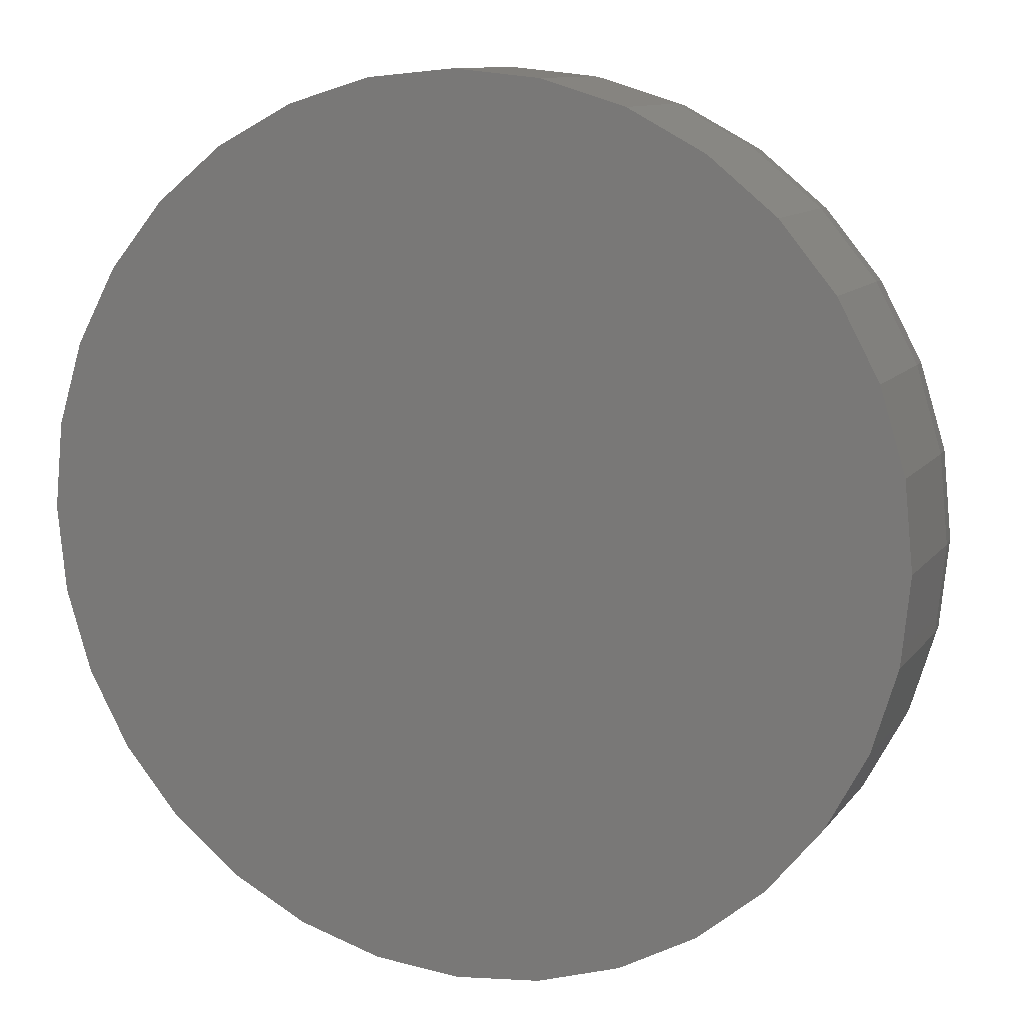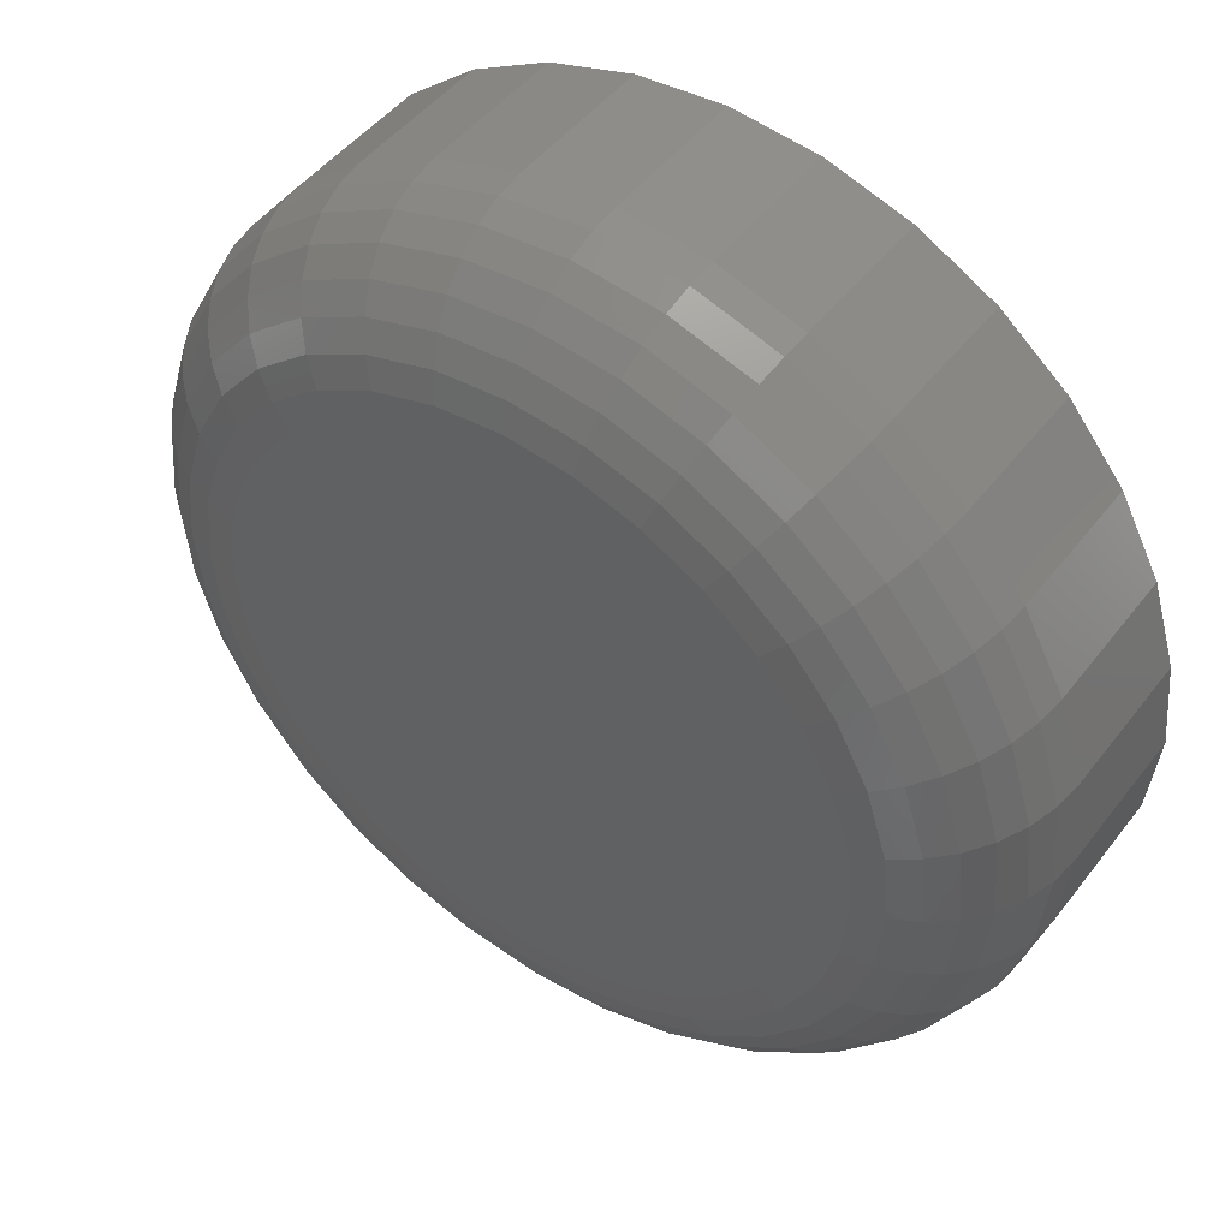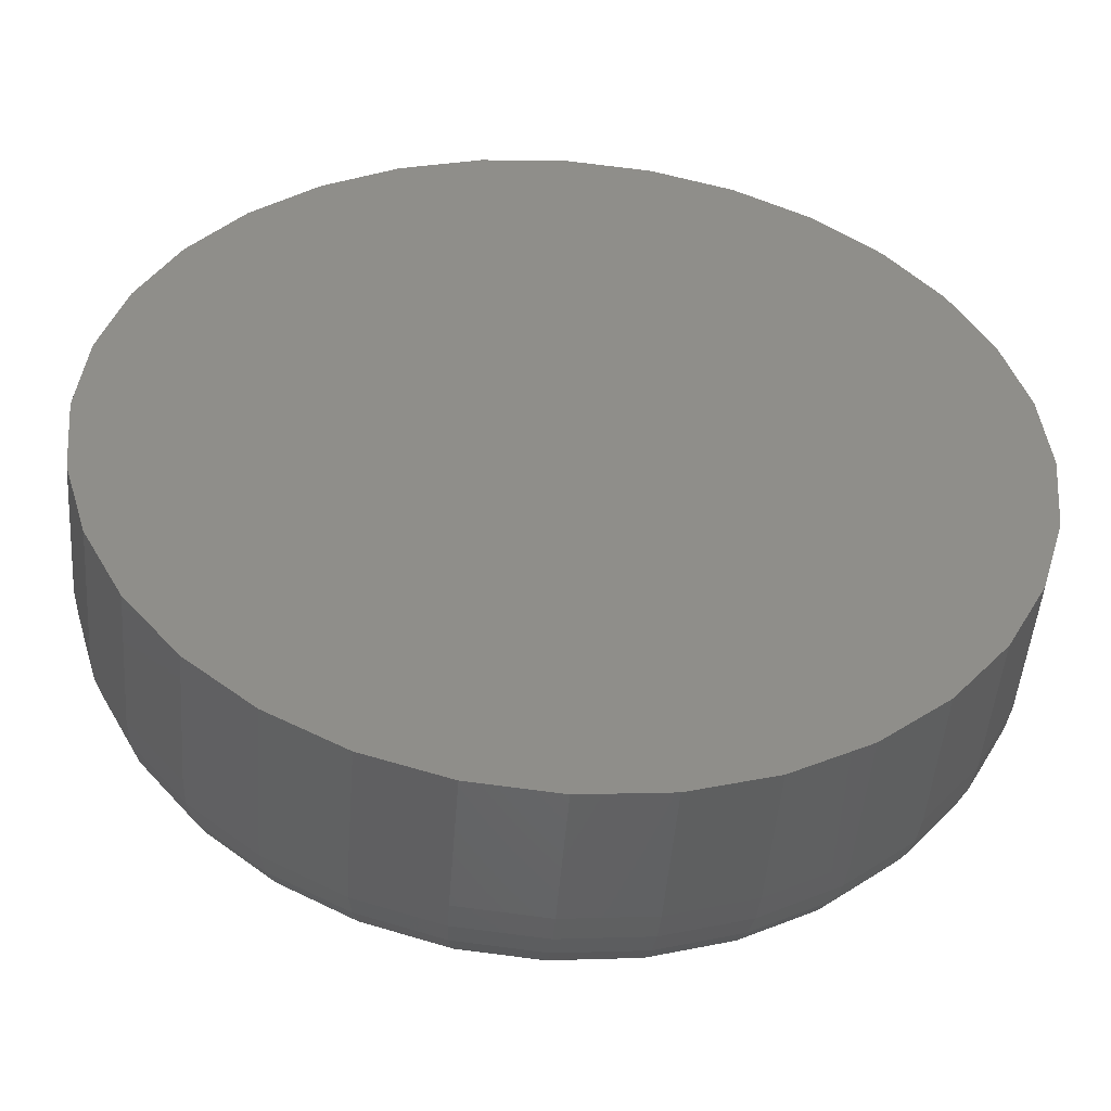
<metadata>
{"format":"stl","ext":"stl","renderer":"f3d","projection":"perspective","resolution":1024,"background":"white","views":[{"elev":10.8,"azim":-158.1,"up":"+Y"},{"elev":47.7,"azim":35.6,"up":"+Y"},{"elev":-48.5,"azim":175.6,"up":"+Y"}]}
</metadata>
<code>
# stl→obj: 320 verts, 636 faces
v 0.6641 -0.08253 0.01562
v 0.644 -0.0845 0.01562
v 0.6665 -0.0845 0.01562
v 0.6421 -0.08691 0.01562
v 0.6685 -0.08691 0.01562
v 0.6406 -0.08965 0.01562
v 0.6699 -0.08965 0.01562
v 0.6699 -0.1018 0.01562
v 0.6421 -0.1045 0.01562
v 0.6685 -0.1045 0.01562
v 0.644 -0.1069 0.01562
v 0.6665 -0.1069 0.01562
v 0.6464 -0.1089 0.01562
v 0.6641 -0.1089 0.01562
v 0.6492 -0.1104 0.01562
v 0.6522 -0.1113 0.01562
v 0.6613 -0.1104 0.01562
v 0.6553 -0.1116 0.01562
v 0.6584 -0.1113 0.01562
v 0.6464 -0.08253 0.01562
v 0.6613 -0.08106 0.01562
v 0.6584 -0.08016 0.01562
v 0.6553 -0.07985 0.01562
v 0.6522 -0.08016 0.01562
v 0.6492 -0.08106 0.01562
v 0.6708 -0.09263 0.01562
v 0.6397 -0.09263 0.01562
v 0.6711 -0.09572 0.01562
v 0.6394 -0.09572 0.01562
v 0.6708 -0.09882 0.01562
v 0.6397 -0.09882 0.01562
v 0.6406 -0.1018 0.01562
v 0.6789 -0.09572 0
v 0.6789 -0.09572 0.007812
v 0.6785 -0.1003 0
v 0.6785 -0.1003 0.007812
v 0.6771 -0.1048 0
v 0.6771 -0.1048 0.007812
v 0.675 -0.1089 0
v 0.675 -0.1089 0.007812
v 0.672 -0.1125 0
v 0.672 -0.1125 0.007812
v 0.6684 -0.1154 0
v 0.6684 -0.1154 0.007812
v 0.6643 -0.1176 0
v 0.6643 -0.1176 0.007812
v 0.6599 -0.119 0
v 0.6599 -0.119 0.007812
v 0.6553 -0.1194 0
v 0.6553 -0.1194 0.007812
v 0.6506 -0.119 0
v 0.6506 -0.119 0.007812
v 0.6462 -0.1176 0
v 0.6462 -0.1176 0.007812
v 0.6421 -0.1154 0
v 0.6421 -0.1154 0.007812
v 0.6385 -0.1125 0
v 0.6385 -0.1125 0.007812
v 0.6356 -0.1089 0
v 0.6356 -0.1089 0.007812
v 0.6334 -0.1048 0
v 0.6334 -0.1048 0.007812
v 0.632 -0.1003 0
v 0.632 -0.1003 0.007812
v 0.6316 -0.09572 0
v 0.6316 -0.09572 0.007812
v 0.632 -0.0911 0
v 0.632 -0.0911 0.007812
v 0.6334 -0.08666 0
v 0.6334 -0.08666 0.007812
v 0.6356 -0.08257 0
v 0.6356 -0.08257 0.007812
v 0.6385 -0.07898 0
v 0.6385 -0.07898 0.007812
v 0.6421 -0.07603 0
v 0.6421 -0.07603 0.007812
v 0.6462 -0.07384 0
v 0.6462 -0.07384 0.007812
v 0.6506 -0.07249 0
v 0.6506 -0.07249 0.007812
v 0.6553 -0.07204 0
v 0.6553 -0.07204 0.007812
v 0.6599 -0.07249 0
v 0.6599 -0.07249 0.007812
v 0.6643 -0.07384 0
v 0.6643 -0.07384 0.007812
v 0.6684 -0.07603 0
v 0.6684 -0.07603 0.007812
v 0.672 -0.07898 0
v 0.672 -0.07898 0.007812
v 0.675 -0.08257 0
v 0.675 -0.08257 0.007812
v 0.6771 -0.08666 0
v 0.6771 -0.08666 0.007812
v 0.6785 -0.0911 0
v 0.6785 -0.0911 0.007812
v 0.6379 -0.09572 0.01547
v 0.6382 -0.09233 0.01547
v 0.6364 -0.09572 0.01503
v 0.6368 -0.09204 0.01503
v 0.6351 -0.09572 0.01431
v 0.6354 -0.09178 0.01431
v 0.6339 -0.09572 0.01334
v 0.6343 -0.09155 0.01334
v 0.6329 -0.09572 0.01215
v 0.6333 -0.09136 0.01215
v 0.6322 -0.09572 0.0108
v 0.6326 -0.09122 0.0108
v 0.6317 -0.09572 0.009337
v 0.6322 -0.09113 0.009337
v 0.6723 -0.09233 0.01547
v 0.6727 -0.09572 0.01547
v 0.6738 -0.09204 0.01503
v 0.6741 -0.09572 0.01503
v 0.6751 -0.09178 0.01431
v 0.6755 -0.09572 0.01431
v 0.6762 -0.09155 0.01334
v 0.6767 -0.09572 0.01334
v 0.6772 -0.09136 0.01215
v 0.6776 -0.09572 0.01215
v 0.6779 -0.09122 0.0108
v 0.6784 -0.09572 0.0108
v 0.6783 -0.09113 0.009337
v 0.6788 -0.09572 0.009337
v 0.6713 -0.08907 0.01547
v 0.6727 -0.08851 0.01503
v 0.6739 -0.08799 0.01431
v 0.675 -0.08754 0.01334
v 0.6759 -0.08716 0.01215
v 0.6766 -0.08689 0.0108
v 0.677 -0.08672 0.009337
v 0.6697 -0.08606 0.01547
v 0.6709 -0.08524 0.01503
v 0.6721 -0.08449 0.01431
v 0.6731 -0.08384 0.01334
v 0.6739 -0.0833 0.01215
v 0.6745 -0.0829 0.0108
v 0.6748 -0.08265 0.009337
v 0.6676 -0.08342 0.01547
v 0.6686 -0.08239 0.01503
v 0.6696 -0.08143 0.01431
v 0.6704 -0.08059 0.01334
v 0.6711 -0.07991 0.01215
v 0.6716 -0.0794 0.0108
v 0.6719 -0.07908 0.009337
v 0.6649 -0.08126 0.01547
v 0.6657 -0.08004 0.01503
v 0.6665 -0.07892 0.01431
v 0.6672 -0.07793 0.01334
v 0.6677 -0.07713 0.01215
v 0.6681 -0.07653 0.0108
v 0.6683 -0.07616 0.009337
v 0.6619 -0.07965 0.01547
v 0.6625 -0.0783 0.01503
v 0.663 -0.07705 0.01431
v 0.6635 -0.07596 0.01334
v 0.6638 -0.07506 0.01215
v 0.6641 -0.07439 0.0108
v 0.6643 -0.07398 0.009337
v 0.6587 -0.07866 0.01547
v 0.6589 -0.07722 0.01503
v 0.6592 -0.0759 0.01431
v 0.6594 -0.07474 0.01334
v 0.6596 -0.07379 0.01215
v 0.6598 -0.07308 0.0108
v 0.6599 -0.07264 0.009337
v 0.6553 -0.07833 0.01547
v 0.6553 -0.07686 0.01503
v 0.6553 -0.07551 0.01431
v 0.6553 -0.07433 0.01334
v 0.6553 -0.07336 0.01215
v 0.6553 -0.07263 0.0108
v 0.6553 -0.07219 0.009337
v 0.6519 -0.07866 0.01547
v 0.6516 -0.07722 0.01503
v 0.6513 -0.0759 0.01431
v 0.6511 -0.07474 0.01334
v 0.6509 -0.07379 0.01215
v 0.6508 -0.07308 0.0108
v 0.6507 -0.07264 0.009337
v 0.6486 -0.07965 0.01547
v 0.648 -0.0783 0.01503
v 0.6475 -0.07705 0.01431
v 0.6471 -0.07596 0.01334
v 0.6467 -0.07506 0.01215
v 0.6464 -0.07439 0.0108
v 0.6463 -0.07398 0.009337
v 0.6456 -0.08126 0.01547
v 0.6448 -0.08004 0.01503
v 0.644 -0.07892 0.01431
v 0.6434 -0.07793 0.01334
v 0.6428 -0.07713 0.01215
v 0.6424 -0.07653 0.0108
v 0.6422 -0.07616 0.009337
v 0.643 -0.08342 0.01547
v 0.6419 -0.08239 0.01503
v 0.641 -0.08143 0.01431
v 0.6401 -0.08059 0.01334
v 0.6394 -0.07991 0.01215
v 0.6389 -0.0794 0.0108
v 0.6386 -0.07908 0.009337
v 0.6408 -0.08606 0.01547
v 0.6396 -0.08524 0.01503
v 0.6385 -0.08449 0.01431
v 0.6375 -0.08384 0.01334
v 0.6367 -0.0833 0.01215
v 0.6361 -0.0829 0.0108
v 0.6357 -0.08265 0.009337
v 0.6392 -0.08907 0.01547
v 0.6378 -0.08851 0.01503
v 0.6366 -0.08799 0.01431
v 0.6355 -0.08754 0.01334
v 0.6346 -0.08716 0.01215
v 0.6339 -0.08689 0.0108
v 0.6335 -0.08672 0.009337
v 0.6723 -0.09912 0.01547
v 0.6738 -0.0994 0.01503
v 0.6751 -0.09967 0.01431
v 0.6762 -0.0999 0.01334
v 0.6772 -0.1001 0.01215
v 0.6779 -0.1002 0.0108
v 0.6783 -0.1003 0.009337
v 0.6382 -0.09912 0.01547
v 0.6368 -0.0994 0.01503
v 0.6354 -0.09967 0.01431
v 0.6343 -0.0999 0.01334
v 0.6333 -0.1001 0.01215
v 0.6326 -0.1002 0.0108
v 0.6322 -0.1003 0.009337
v 0.6392 -0.1024 0.01547
v 0.6378 -0.1029 0.01503
v 0.6366 -0.1035 0.01431
v 0.6355 -0.1039 0.01334
v 0.6346 -0.1043 0.01215
v 0.6339 -0.1046 0.0108
v 0.6335 -0.1047 0.009337
v 0.6408 -0.1054 0.01547
v 0.6396 -0.1062 0.01503
v 0.6385 -0.107 0.01431
v 0.6375 -0.1076 0.01334
v 0.6367 -0.1082 0.01215
v 0.6361 -0.1086 0.0108
v 0.6357 -0.1088 0.009337
v 0.643 -0.108 0.01547
v 0.6419 -0.1091 0.01503
v 0.641 -0.11 0.01431
v 0.6401 -0.1109 0.01334
v 0.6394 -0.1115 0.01215
v 0.6389 -0.1121 0.0108
v 0.6386 -0.1124 0.009337
v 0.6456 -0.1102 0.01547
v 0.6448 -0.1114 0.01503
v 0.644 -0.1125 0.01431
v 0.6434 -0.1135 0.01334
v 0.6428 -0.1143 0.01215
v 0.6424 -0.1149 0.0108
v 0.6422 -0.1153 0.009337
v 0.6486 -0.1118 0.01547
v 0.648 -0.1131 0.01503
v 0.6475 -0.1144 0.01431
v 0.6471 -0.1155 0.01334
v 0.6467 -0.1164 0.01215
v 0.6464 -0.1171 0.0108
v 0.6463 -0.1175 0.009337
v 0.6519 -0.1128 0.01547
v 0.6516 -0.1142 0.01503
v 0.6513 -0.1155 0.01431
v 0.6511 -0.1167 0.01334
v 0.6509 -0.1177 0.01215
v 0.6508 -0.1184 0.0108
v 0.6507 -0.1188 0.009337
v 0.6553 -0.1131 0.01547
v 0.6553 -0.1146 0.01503
v 0.6553 -0.1159 0.01431
v 0.6553 -0.1171 0.01334
v 0.6553 -0.1181 0.01215
v 0.6553 -0.1188 0.0108
v 0.6553 -0.1193 0.009337
v 0.6587 -0.1128 0.01547
v 0.6589 -0.1142 0.01503
v 0.6592 -0.1155 0.01431
v 0.6594 -0.1167 0.01334
v 0.6596 -0.1177 0.01215
v 0.6598 -0.1184 0.0108
v 0.6599 -0.1188 0.009337
v 0.6619 -0.1118 0.01547
v 0.6625 -0.1131 0.01503
v 0.663 -0.1144 0.01431
v 0.6635 -0.1155 0.01334
v 0.6638 -0.1164 0.01215
v 0.6641 -0.1171 0.0108
v 0.6643 -0.1175 0.009337
v 0.6649 -0.1102 0.01547
v 0.6657 -0.1114 0.01503
v 0.6665 -0.1125 0.01431
v 0.6672 -0.1135 0.01334
v 0.6677 -0.1143 0.01215
v 0.6681 -0.1149 0.0108
v 0.6683 -0.1153 0.009337
v 0.6676 -0.108 0.01547
v 0.6686 -0.1091 0.01503
v 0.6696 -0.11 0.01431
v 0.6704 -0.1109 0.01334
v 0.6711 -0.1115 0.01215
v 0.6716 -0.1121 0.0108
v 0.6719 -0.1124 0.009337
v 0.6697 -0.1054 0.01547
v 0.6709 -0.1062 0.01503
v 0.6721 -0.107 0.01431
v 0.6731 -0.1076 0.01334
v 0.6739 -0.1082 0.01215
v 0.6745 -0.1086 0.0108
v 0.6748 -0.1088 0.009337
v 0.6713 -0.1024 0.01547
v 0.6727 -0.1029 0.01503
v 0.6739 -0.1035 0.01431
v 0.675 -0.1039 0.01334
v 0.6759 -0.1043 0.01215
v 0.6766 -0.1046 0.0108
v 0.677 -0.1047 0.009337
f 1 2 3
f 3 2 4
f 3 4 5
f 5 4 6
f 5 6 7
f 8 9 10
f 10 9 11
f 10 11 12
f 12 11 13
f 12 13 14
f 13 15 14
f 14 15 16
f 14 16 17
f 16 18 17
f 17 18 19
f 20 2 1
f 20 1 21
f 20 21 22
f 20 22 23
f 20 23 24
f 20 24 25
f 7 6 26
f 26 6 27
f 26 27 28
f 28 27 29
f 28 29 30
f 30 29 31
f 30 31 8
f 8 31 32
f 8 32 9
f 33 34 35
f 35 34 36
f 35 36 37
f 37 36 38
f 37 38 39
f 39 38 40
f 39 40 41
f 41 40 42
f 41 42 43
f 43 42 44
f 43 44 45
f 45 44 46
f 45 46 47
f 47 46 48
f 47 48 49
f 49 48 50
f 49 50 51
f 51 50 52
f 51 52 53
f 53 52 54
f 53 54 55
f 55 54 56
f 55 56 57
f 57 56 58
f 57 58 59
f 59 58 60
f 59 60 61
f 61 60 62
f 61 62 63
f 63 62 64
f 63 64 65
f 65 64 66
f 65 66 67
f 67 66 68
f 67 68 69
f 69 68 70
f 69 70 71
f 71 70 72
f 71 72 73
f 73 72 74
f 73 74 75
f 75 74 76
f 75 76 77
f 77 76 78
f 77 78 79
f 79 78 80
f 79 80 81
f 81 80 82
f 81 82 83
f 83 82 84
f 83 84 85
f 85 84 86
f 85 86 87
f 87 86 88
f 87 88 89
f 89 88 90
f 89 90 91
f 91 90 92
f 91 92 93
f 93 92 94
f 93 94 95
f 95 94 96
f 95 96 33
f 33 96 34
f 29 27 97
f 97 27 98
f 97 98 99
f 99 98 100
f 99 100 101
f 101 100 102
f 101 102 103
f 103 102 104
f 103 104 105
f 105 104 106
f 105 106 107
f 107 106 108
f 107 108 109
f 109 108 110
f 109 110 66
f 66 110 68
f 26 28 111
f 111 28 112
f 111 112 113
f 113 112 114
f 113 114 115
f 115 114 116
f 115 116 117
f 117 116 118
f 117 118 119
f 119 118 120
f 119 120 121
f 121 120 122
f 121 122 123
f 123 122 124
f 123 124 96
f 96 124 34
f 7 26 125
f 125 26 111
f 125 111 126
f 126 111 113
f 126 113 127
f 127 113 115
f 127 115 128
f 128 115 117
f 128 117 129
f 129 117 119
f 129 119 130
f 130 119 121
f 130 121 131
f 131 121 123
f 131 123 94
f 94 123 96
f 5 7 132
f 132 7 125
f 132 125 133
f 133 125 126
f 133 126 134
f 134 126 127
f 134 127 135
f 135 127 128
f 135 128 136
f 136 128 129
f 136 129 137
f 137 129 130
f 137 130 138
f 138 130 131
f 138 131 92
f 92 131 94
f 3 5 139
f 139 5 132
f 139 132 140
f 140 132 133
f 140 133 141
f 141 133 134
f 141 134 142
f 142 134 135
f 142 135 143
f 143 135 136
f 143 136 144
f 144 136 137
f 144 137 145
f 145 137 138
f 145 138 90
f 90 138 92
f 1 3 146
f 146 3 139
f 146 139 147
f 147 139 140
f 147 140 148
f 148 140 141
f 148 141 149
f 149 141 142
f 149 142 150
f 150 142 143
f 150 143 151
f 151 143 144
f 151 144 152
f 152 144 145
f 152 145 88
f 88 145 90
f 21 1 153
f 153 1 146
f 153 146 154
f 154 146 147
f 154 147 155
f 155 147 148
f 155 148 156
f 156 148 149
f 156 149 157
f 157 149 150
f 157 150 158
f 158 150 151
f 158 151 159
f 159 151 152
f 159 152 86
f 86 152 88
f 22 21 160
f 160 21 153
f 160 153 161
f 161 153 154
f 161 154 162
f 162 154 155
f 162 155 163
f 163 155 156
f 163 156 164
f 164 156 157
f 164 157 165
f 165 157 158
f 165 158 166
f 166 158 159
f 166 159 84
f 84 159 86
f 23 22 167
f 167 22 160
f 167 160 168
f 168 160 161
f 168 161 169
f 169 161 162
f 169 162 170
f 170 162 163
f 170 163 171
f 171 163 164
f 171 164 172
f 172 164 165
f 172 165 173
f 173 165 166
f 173 166 82
f 82 166 84
f 24 23 174
f 174 23 167
f 174 167 175
f 175 167 168
f 175 168 176
f 176 168 169
f 176 169 177
f 177 169 170
f 177 170 178
f 178 170 171
f 178 171 179
f 179 171 172
f 179 172 180
f 180 172 173
f 180 173 80
f 80 173 82
f 25 24 181
f 181 24 174
f 181 174 182
f 182 174 175
f 182 175 183
f 183 175 176
f 183 176 184
f 184 176 177
f 184 177 185
f 185 177 178
f 185 178 186
f 186 178 179
f 186 179 187
f 187 179 180
f 187 180 78
f 78 180 80
f 20 25 188
f 188 25 181
f 188 181 189
f 189 181 182
f 189 182 190
f 190 182 183
f 190 183 191
f 191 183 184
f 191 184 192
f 192 184 185
f 192 185 193
f 193 185 186
f 193 186 194
f 194 186 187
f 194 187 76
f 76 187 78
f 2 20 195
f 195 20 188
f 195 188 196
f 196 188 189
f 196 189 197
f 197 189 190
f 197 190 198
f 198 190 191
f 198 191 199
f 199 191 192
f 199 192 200
f 200 192 193
f 200 193 201
f 201 193 194
f 201 194 74
f 74 194 76
f 4 2 202
f 202 2 195
f 202 195 203
f 203 195 196
f 203 196 204
f 204 196 197
f 204 197 205
f 205 197 198
f 205 198 206
f 206 198 199
f 206 199 207
f 207 199 200
f 207 200 208
f 208 200 201
f 208 201 72
f 72 201 74
f 6 4 209
f 209 4 202
f 209 202 210
f 210 202 203
f 210 203 211
f 211 203 204
f 211 204 212
f 212 204 205
f 212 205 213
f 213 205 206
f 213 206 214
f 214 206 207
f 214 207 215
f 215 207 208
f 215 208 70
f 70 208 72
f 27 6 98
f 98 6 209
f 98 209 100
f 100 209 210
f 100 210 102
f 102 210 211
f 102 211 104
f 104 211 212
f 104 212 106
f 106 212 213
f 106 213 108
f 108 213 214
f 108 214 110
f 110 214 215
f 110 215 68
f 68 215 70
f 28 30 112
f 112 30 216
f 112 216 114
f 114 216 217
f 114 217 116
f 116 217 218
f 116 218 118
f 118 218 219
f 118 219 120
f 120 219 220
f 120 220 122
f 122 220 221
f 122 221 124
f 124 221 222
f 124 222 34
f 34 222 36
f 31 29 223
f 223 29 97
f 223 97 224
f 224 97 99
f 224 99 225
f 225 99 101
f 225 101 226
f 226 101 103
f 226 103 227
f 227 103 105
f 227 105 228
f 228 105 107
f 228 107 229
f 229 107 109
f 229 109 64
f 64 109 66
f 32 31 230
f 230 31 223
f 230 223 231
f 231 223 224
f 231 224 232
f 232 224 225
f 232 225 233
f 233 225 226
f 233 226 234
f 234 226 227
f 234 227 235
f 235 227 228
f 235 228 236
f 236 228 229
f 236 229 62
f 62 229 64
f 9 32 237
f 237 32 230
f 237 230 238
f 238 230 231
f 238 231 239
f 239 231 232
f 239 232 240
f 240 232 233
f 240 233 241
f 241 233 234
f 241 234 242
f 242 234 235
f 242 235 243
f 243 235 236
f 243 236 60
f 60 236 62
f 11 9 244
f 244 9 237
f 244 237 245
f 245 237 238
f 245 238 246
f 246 238 239
f 246 239 247
f 247 239 240
f 247 240 248
f 248 240 241
f 248 241 249
f 249 241 242
f 249 242 250
f 250 242 243
f 250 243 58
f 58 243 60
f 13 11 251
f 251 11 244
f 251 244 252
f 252 244 245
f 252 245 253
f 253 245 246
f 253 246 254
f 254 246 247
f 254 247 255
f 255 247 248
f 255 248 256
f 256 248 249
f 256 249 257
f 257 249 250
f 257 250 56
f 56 250 58
f 15 13 258
f 258 13 251
f 258 251 259
f 259 251 252
f 259 252 260
f 260 252 253
f 260 253 261
f 261 253 254
f 261 254 262
f 262 254 255
f 262 255 263
f 263 255 256
f 263 256 264
f 264 256 257
f 264 257 54
f 54 257 56
f 16 15 265
f 265 15 258
f 265 258 266
f 266 258 259
f 266 259 267
f 267 259 260
f 267 260 268
f 268 260 261
f 268 261 269
f 269 261 262
f 269 262 270
f 270 262 263
f 270 263 271
f 271 263 264
f 271 264 52
f 52 264 54
f 18 16 272
f 272 16 265
f 272 265 273
f 273 265 266
f 273 266 274
f 274 266 267
f 274 267 275
f 275 267 268
f 275 268 276
f 276 268 269
f 276 269 277
f 277 269 270
f 277 270 278
f 278 270 271
f 278 271 50
f 50 271 52
f 19 18 279
f 279 18 272
f 279 272 280
f 280 272 273
f 280 273 281
f 281 273 274
f 281 274 282
f 282 274 275
f 282 275 283
f 283 275 276
f 283 276 284
f 284 276 277
f 284 277 285
f 285 277 278
f 285 278 48
f 48 278 50
f 17 19 286
f 286 19 279
f 286 279 287
f 287 279 280
f 287 280 288
f 288 280 281
f 288 281 289
f 289 281 282
f 289 282 290
f 290 282 283
f 290 283 291
f 291 283 284
f 291 284 292
f 292 284 285
f 292 285 46
f 46 285 48
f 14 17 293
f 293 17 286
f 293 286 294
f 294 286 287
f 294 287 295
f 295 287 288
f 295 288 296
f 296 288 289
f 296 289 297
f 297 289 290
f 297 290 298
f 298 290 291
f 298 291 299
f 299 291 292
f 299 292 44
f 44 292 46
f 12 14 300
f 300 14 293
f 300 293 301
f 301 293 294
f 301 294 302
f 302 294 295
f 302 295 303
f 303 295 296
f 303 296 304
f 304 296 297
f 304 297 305
f 305 297 298
f 305 298 306
f 306 298 299
f 306 299 42
f 42 299 44
f 10 12 307
f 307 12 300
f 307 300 308
f 308 300 301
f 308 301 309
f 309 301 302
f 309 302 310
f 310 302 303
f 310 303 311
f 311 303 304
f 311 304 312
f 312 304 305
f 312 305 313
f 313 305 306
f 313 306 40
f 40 306 42
f 8 10 314
f 314 10 307
f 314 307 315
f 315 307 308
f 315 308 316
f 316 308 309
f 316 309 317
f 317 309 310
f 317 310 318
f 318 310 311
f 318 311 319
f 319 311 312
f 319 312 320
f 320 312 313
f 320 313 38
f 38 313 40
f 30 8 216
f 216 8 314
f 216 314 217
f 217 314 315
f 217 315 218
f 218 315 316
f 218 316 219
f 219 316 317
f 219 317 220
f 220 317 318
f 220 318 221
f 221 318 319
f 221 319 222
f 222 319 320
f 222 320 36
f 36 320 38
f 77 79 81
f 77 81 83
f 85 77 83
f 75 77 85
f 87 75 85
f 73 75 87
f 89 73 87
f 71 73 89
f 91 71 89
f 69 71 91
f 93 69 91
f 67 69 93
f 95 67 93
f 37 61 35
f 59 61 37
f 39 59 37
f 57 59 39
f 41 57 39
f 55 57 41
f 43 55 41
f 53 55 43
f 45 53 43
f 51 53 45
f 49 51 45
f 47 49 45
f 61 63 35
f 35 63 65
f 35 65 33
f 33 65 67
f 33 67 95

</code>
